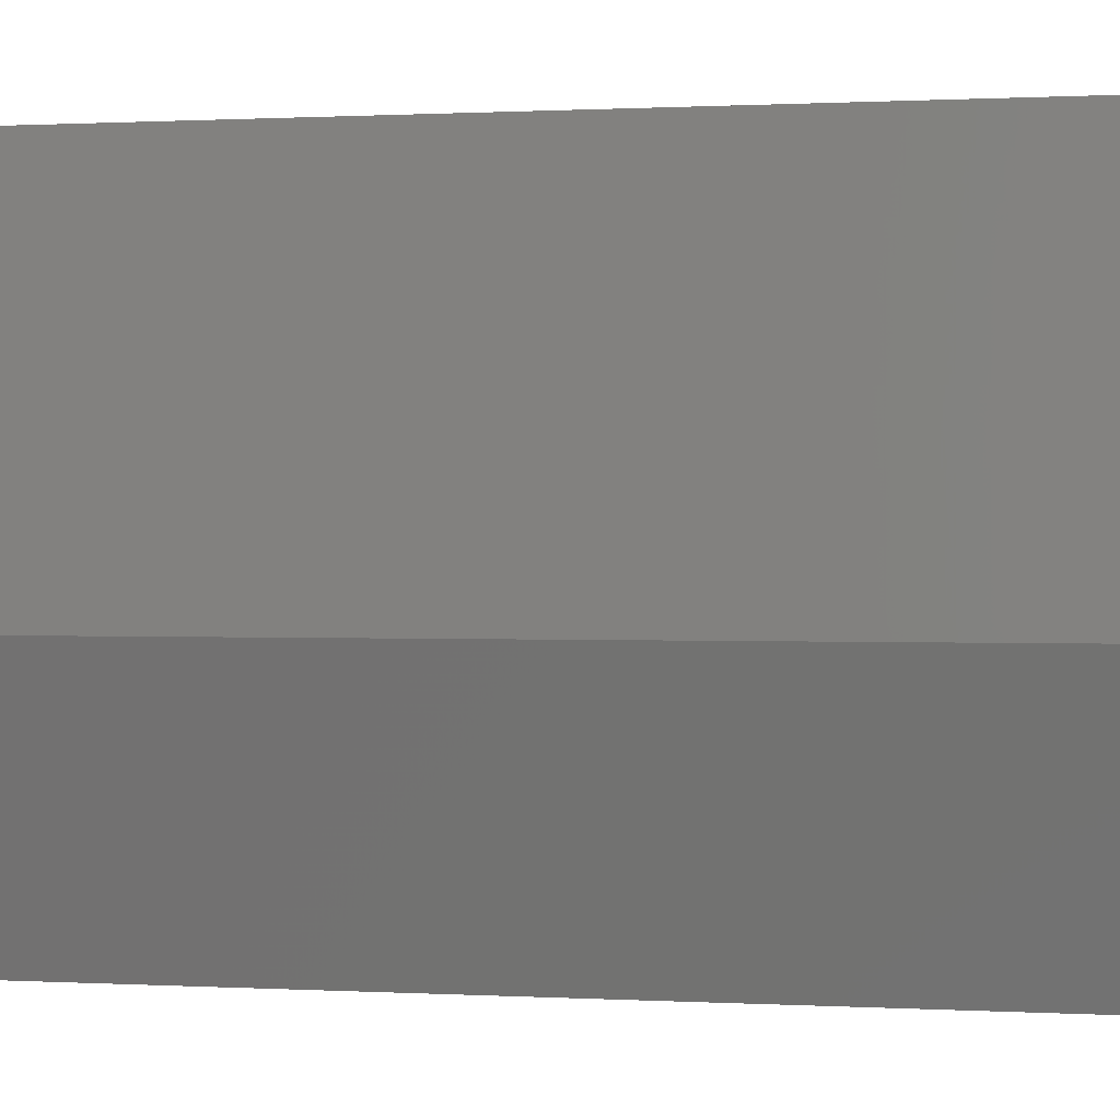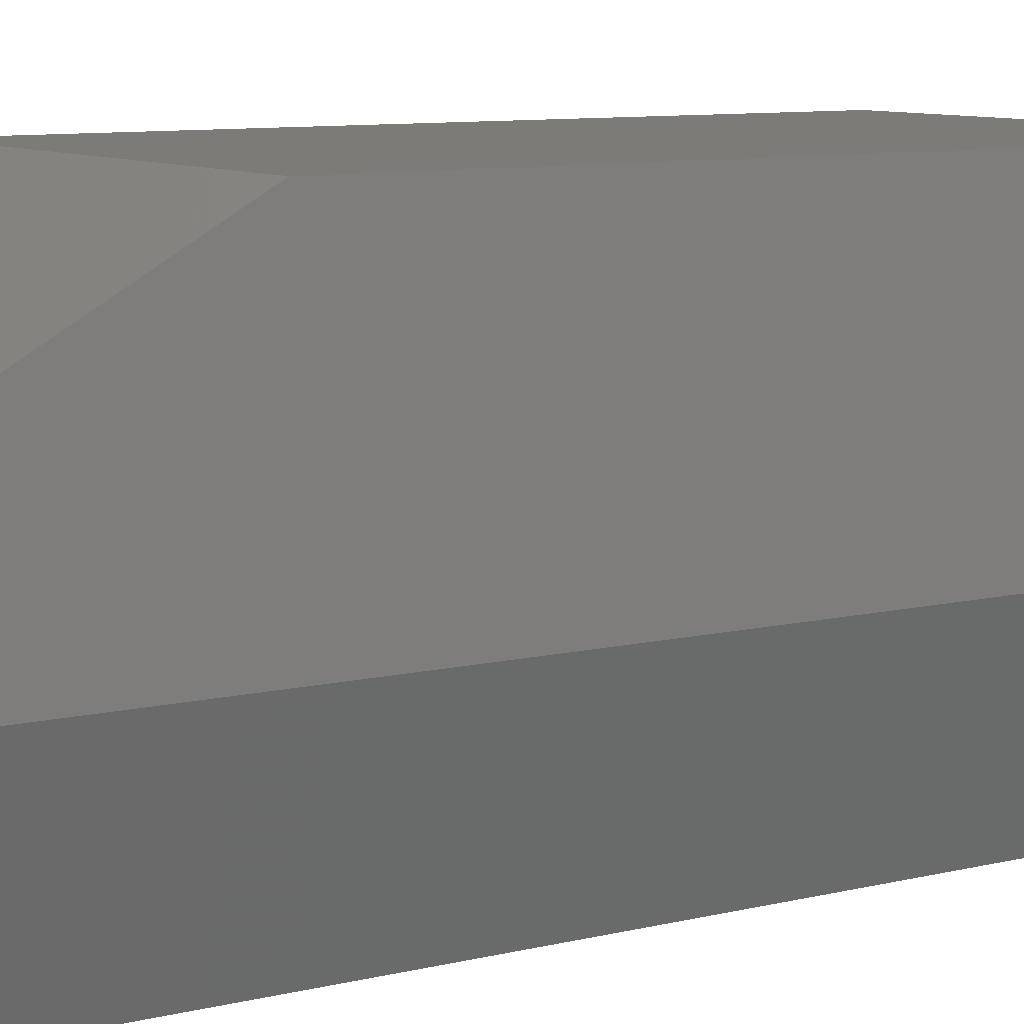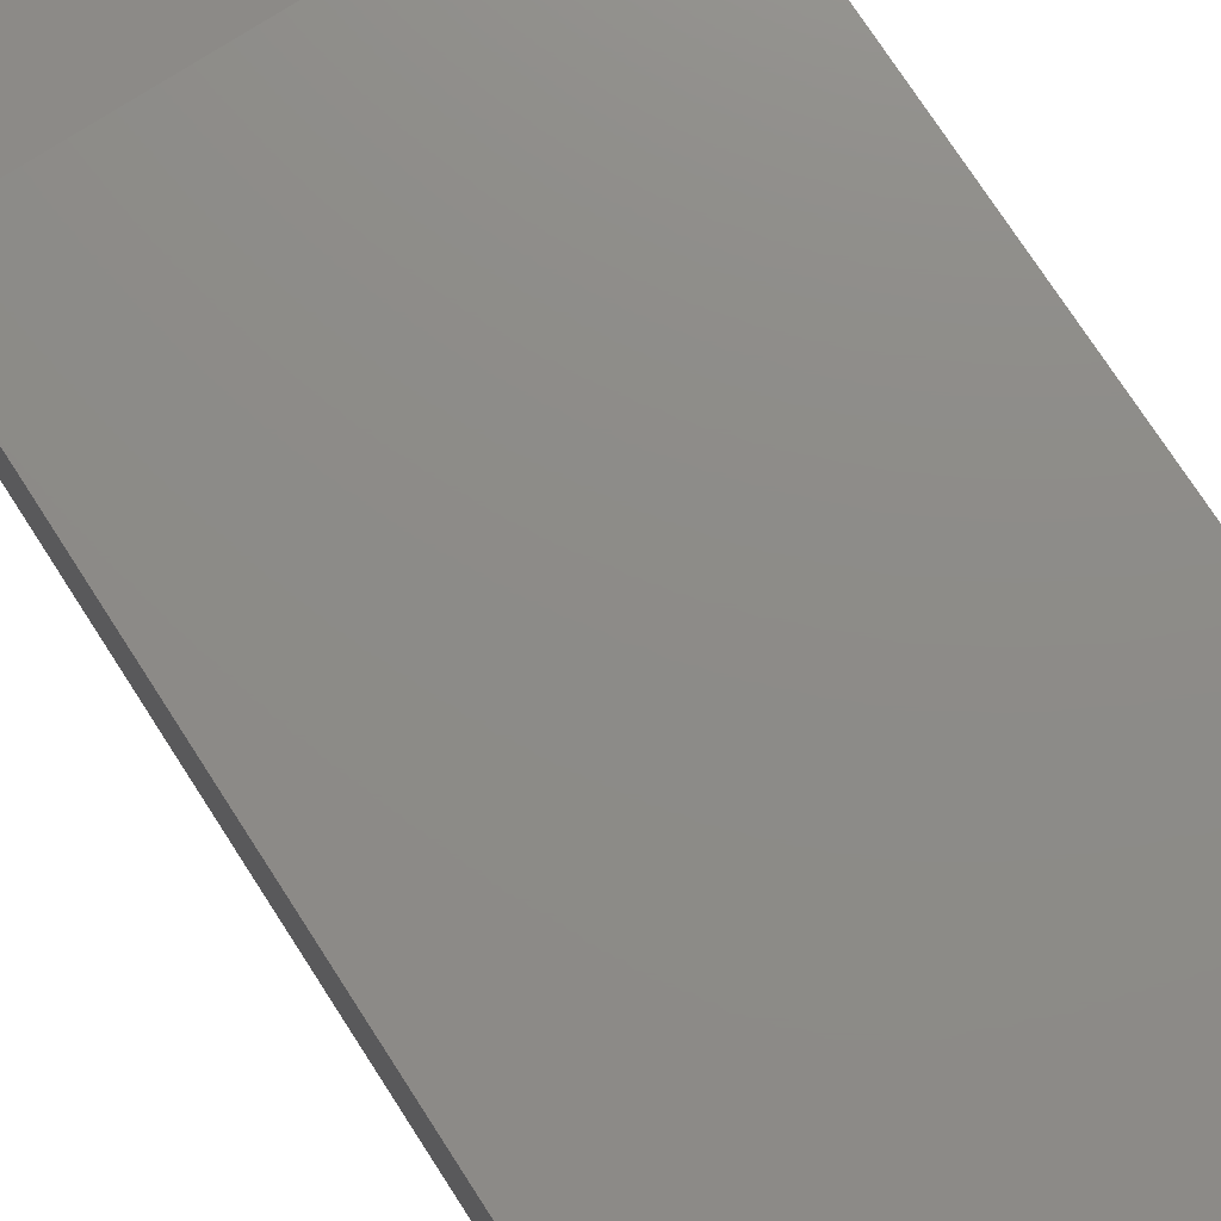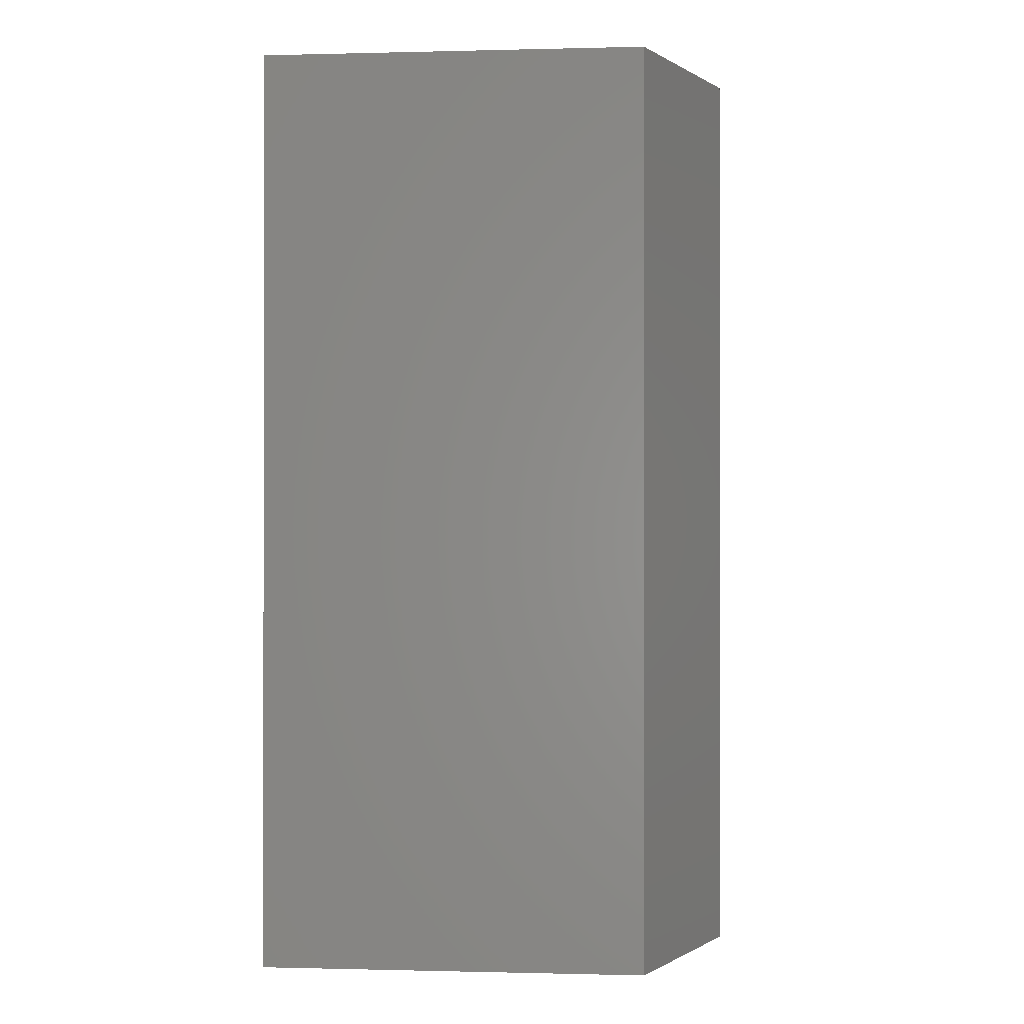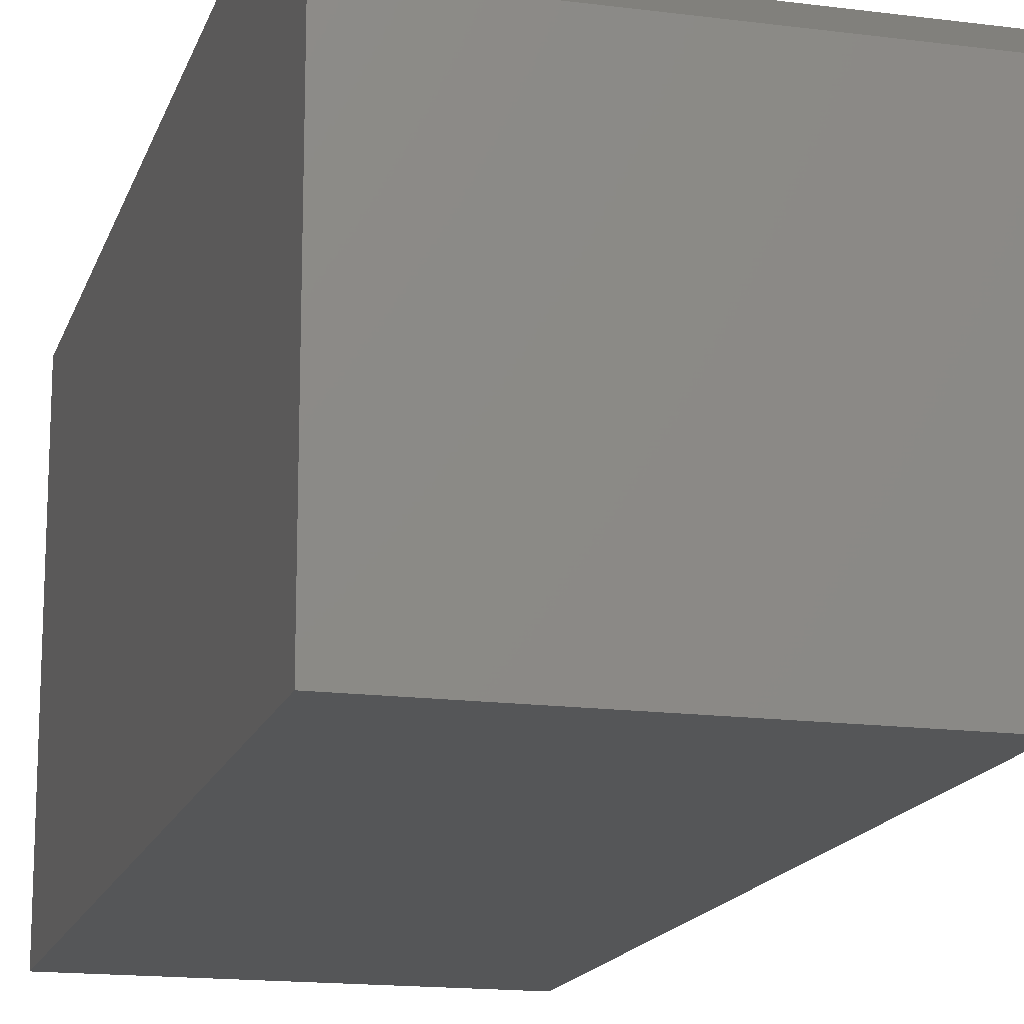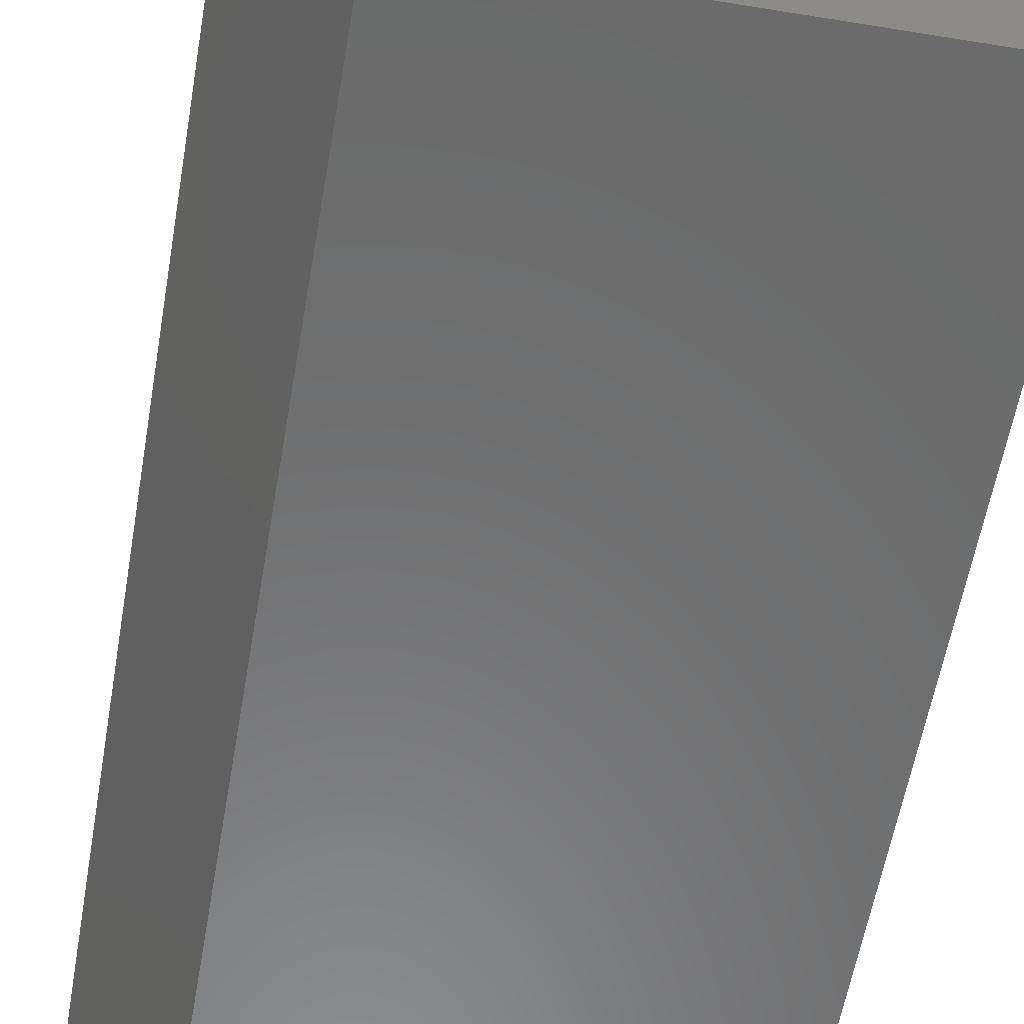
<metadata>
{"format":"stl","ext":"stl","renderer":"f3d","projection":"perspective","resolution":1024,"background":"white","views":[{"elev":0.5,"azim":-75.8,"up":"+Z"},{"elev":9.0,"azim":-123.2,"up":"+Z"},{"elev":75.4,"azim":-32.9,"up":"+Z"},{"elev":-0.4,"azim":-174.6,"up":"+Y"},{"elev":-15.9,"azim":164.8,"up":"+Z"},{"elev":-57.4,"azim":-9.7,"up":"+Z"}]}
</metadata>
<code>
# stl→obj: 12 verts, 20 faces
v -0.125 3.469e-18 -0.1875
v -0.1875 8.674e-18 -0.03125
v 0.1875 2.082e-17 -0.1875
v -0.1875 1.648e-17 0.1094
v 0.1875 3.73e-17 0.1094
v -0.1875 -0.75 -0.03125
v -0.1875 -0.75 0.1875
v -0.1875 -0.1406 0.1875
v 0.1875 -0.75 0.1875
v 0.1875 -0.75 -0.1875
v -0.125 -0.75 -0.1875
v 0.1875 -0.1406 0.1875
f 1 2 3
f 3 2 4
f 3 4 5
f 6 7 2
f 2 7 8
f 2 8 4
f 9 7 10
f 10 7 6
f 10 6 11
f 1 3 11
f 11 3 10
f 6 2 11
f 11 2 1
f 12 8 9
f 9 8 7
f 9 10 12
f 12 10 3
f 12 3 5
f 12 5 8
f 8 5 4

</code>
